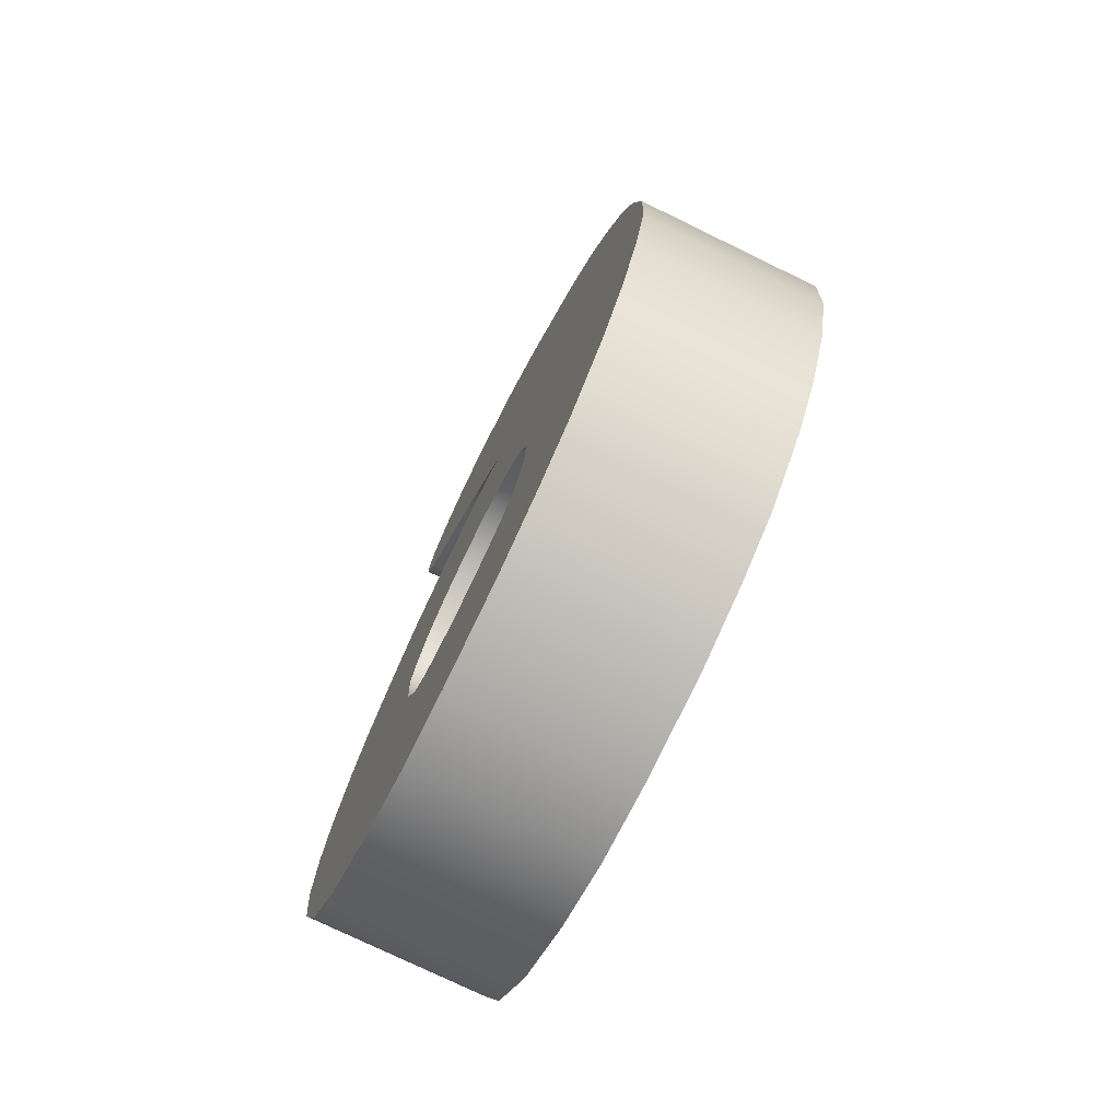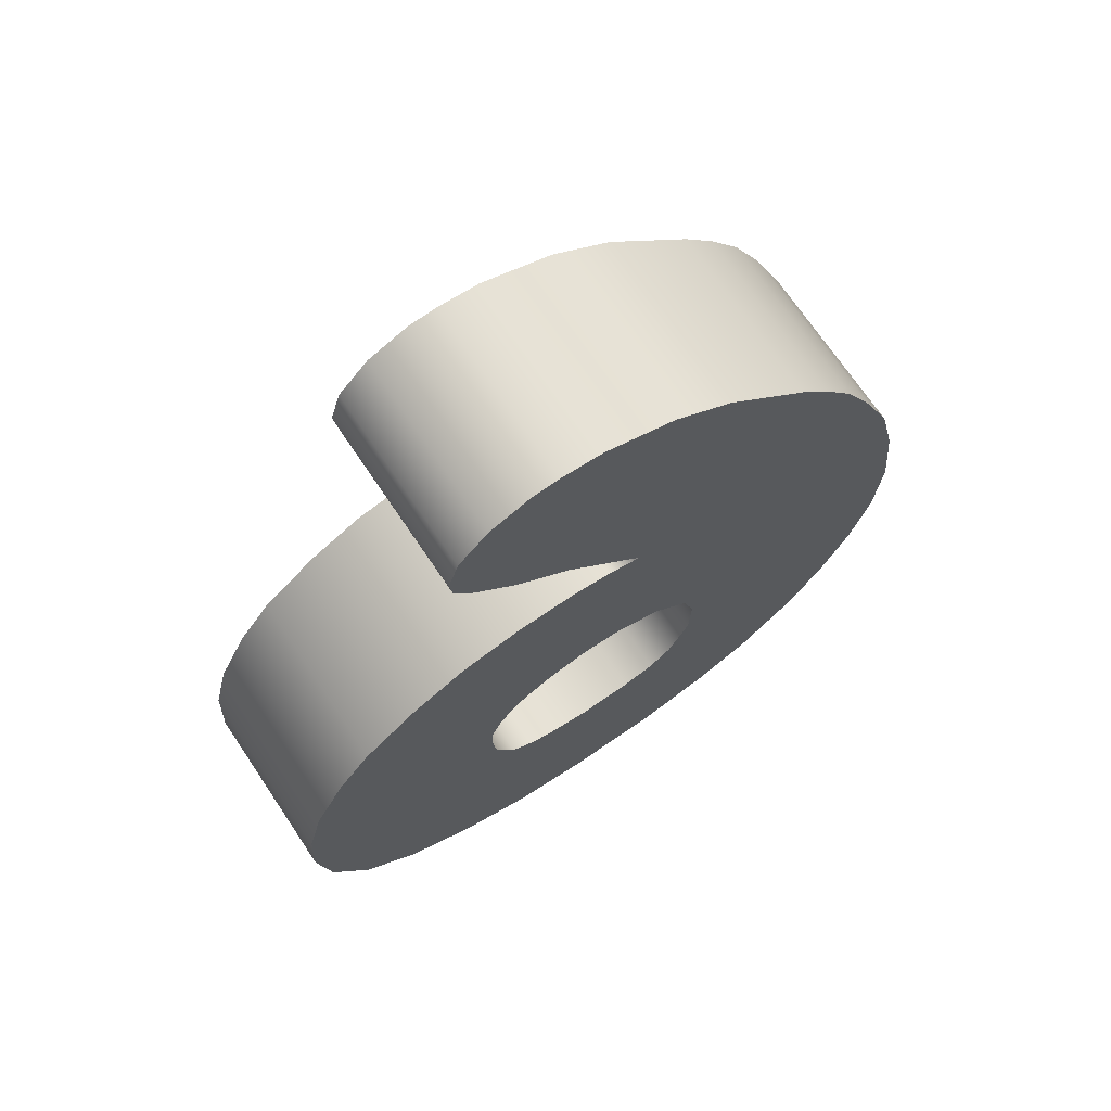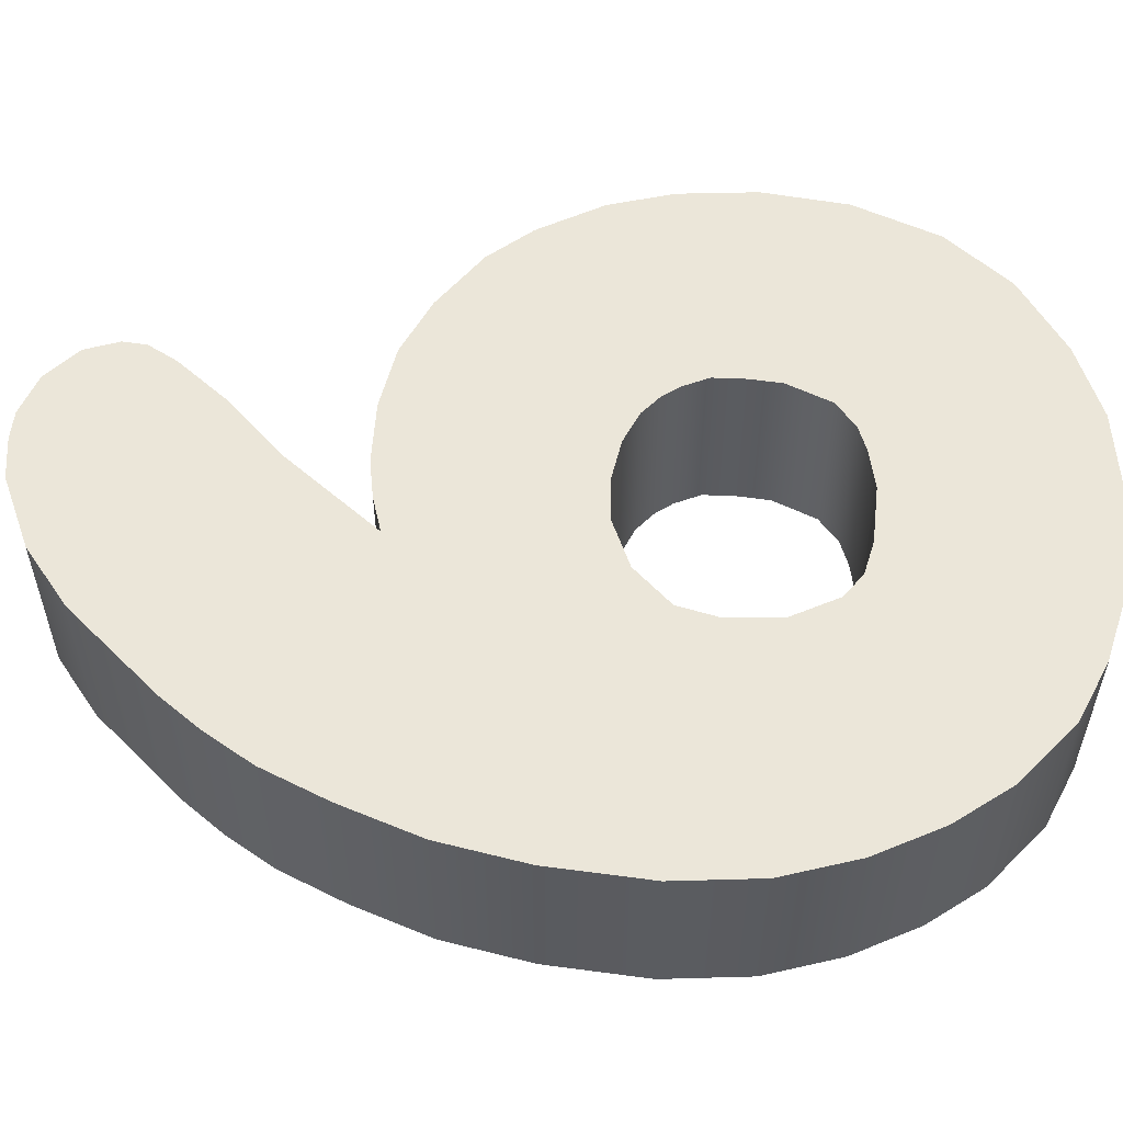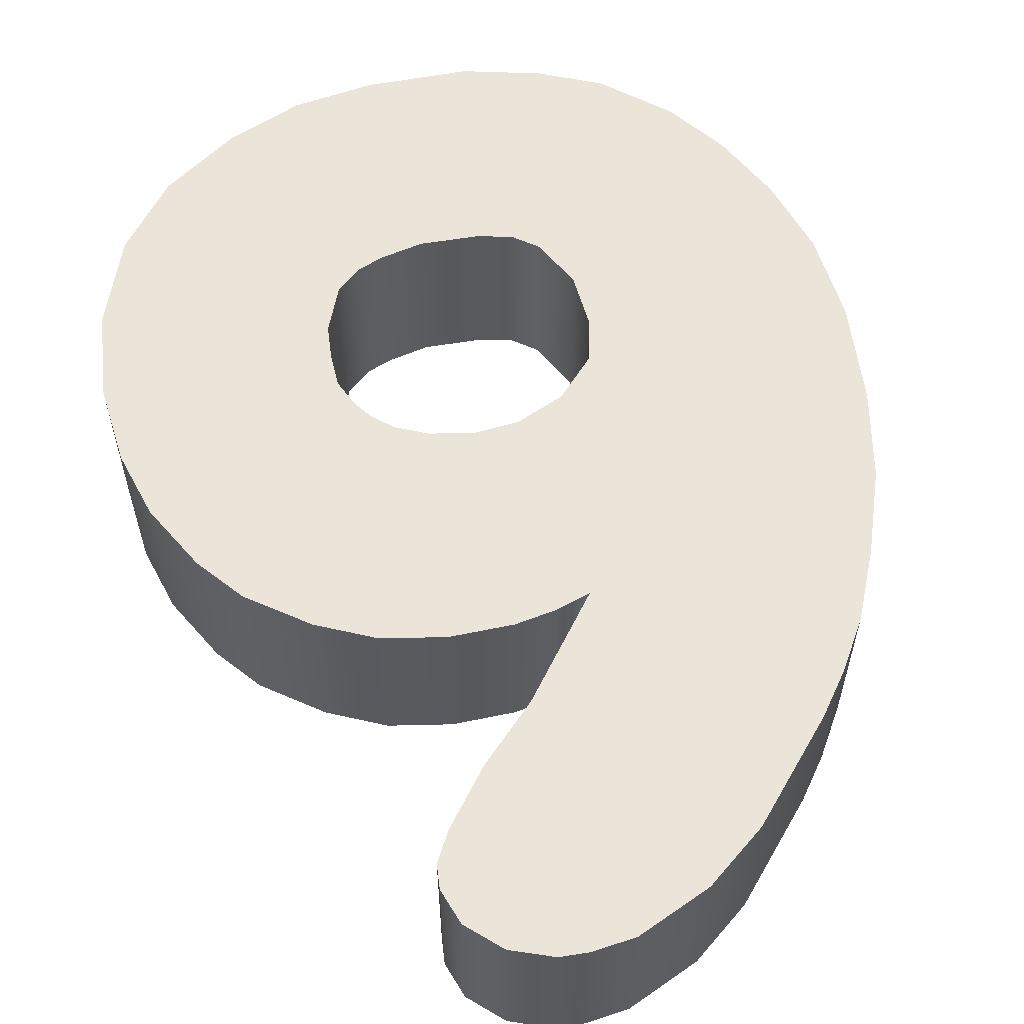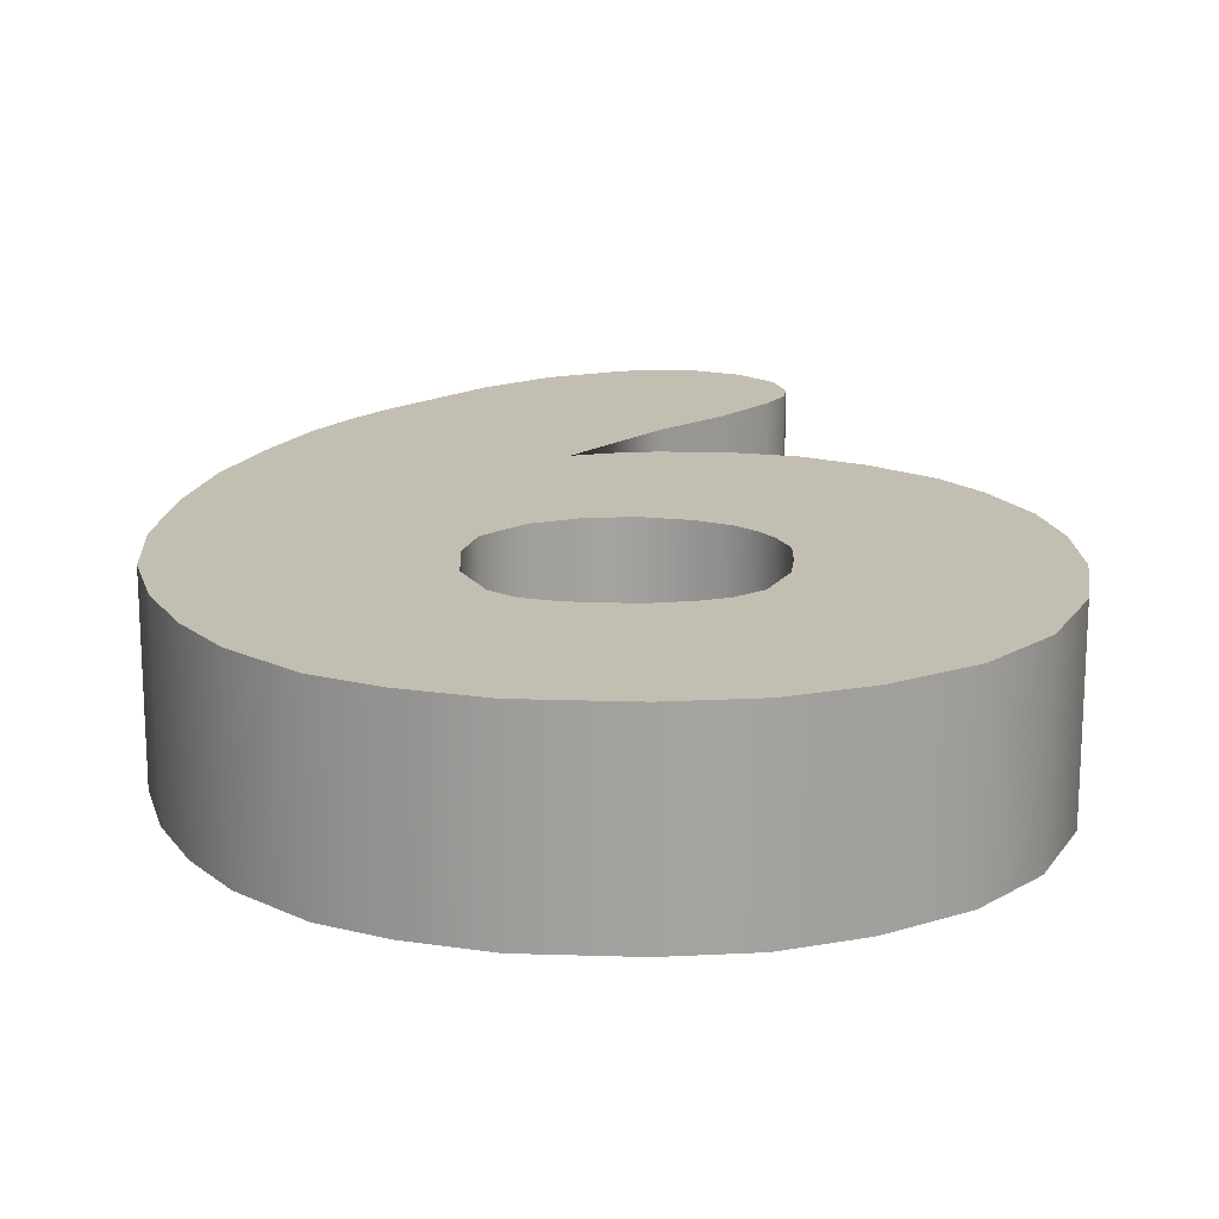
<metadata>
{"format":"obj","ext":"obj","renderer":"f3d","projection":"perspective","resolution":1024,"background":"white","views":[{"elev":-76.1,"azim":-115.9,"up":"+Y"},{"elev":70.6,"azim":146.1,"up":"+Y"},{"elev":56.2,"azim":-88.4,"up":"+Z"},{"elev":59.2,"azim":165.6,"up":"+Z"},{"elev":17.5,"azim":-0.0,"up":"+Z"}]}
</metadata>
<code>
g number_6
v 0.1587 0.3815 0.08623
v 0.1191 0.4451 0.08623
v 0.1486 0.4149 0.08623
v 0.08058 0.4614 0.08623
v 0.1558 0.3591 0.08623
v 0.05335 0.4639 0.08623
v 0.1391 0.332 0.08623
v 0.01328 0.4607 0.08623
v 0.09639 0.2827 0.08623
v -0.05557 0.4341 0.08623
v 0.04404 0.2356 0.08623
v -0.1119 0.3941 0.08623
v -0.1931 0.3105 0.08623
v -0.03239 0.1466 0.08623
v -0.2233 0.2735 0.08623
v -0.2534 0.229 0.08623
v -0.2836 0.1673 0.08623
v -0.3137 0.09232 0.08623
v -0.09709 -0.09244 0.08623
v -0.3332 0.01006 0.08623
v -0.3439 -0.08528 0.08623
v -0.06146 -0.05823 0.08623
v -0.1083 -0.1316 0.08623
v 0.001181 0.1554 0.08623
v -0.3391 -0.1674 0.08623
v -0.01625 -0.0412 0.08623
v -0.1067 -0.1826 0.08623
v 0.03862 0.1601 0.08623
v -0.3197 -0.2394 0.08623
v 0.02417 -0.03976 0.08623
v 0.09703 0.1578 0.08623
v -0.08548 -0.2282 0.08623
v 0.06459 -0.04893 0.08623
v 0.1554 0.1443 0.08623
v 0.2082 0.1167 0.08623
v 0.09392 -0.06366 0.08623
v -0.2901 -0.303 0.08623
v 0.2616 0.07413 0.08623
v 0.1118 -0.08051 0.08623
v -0.2539 -0.3559 0.08623
v -0.1963 -0.4088 0.08623
v -0.1405 -0.4364 0.08623
v -0.06315 -0.2462 0.08623
v 0.1232 -0.09737 0.08623
v 0.294 0.03159 0.08623
v 0.3248 -0.03049 0.08623
v -0.06869 -0.4579 0.08623
v -0.03129 -0.2552 0.08623
v 0.1336 -0.1231 0.08623
v 0.3399 -0.09253 0.08623
v 0.3439 -0.1672 0.08623
v 0.1331 -0.1541 0.08623
v 0.3314 -0.2479 0.08623
v 0.1294 -0.1851 0.08623
v 0.2962 -0.3285 0.08623
v 0.0229 -0.2597 0.08623
v 0.02683 -0.4639 0.08623
v 0.1027 -0.4563 0.08623
v 0.06161 -0.2532 0.08623
v 0.1099 -0.2268 0.08623
v 0.2435 -0.388 0.08623
v 0.1731 -0.4312 0.08623
v 0.08576 -0.2453 0.08623
v -0.1119 0.3941 0.08623
v -0.1931 0.3105 -0.08623
v -0.1119 0.3941 -0.08623
v -0.1931 0.3105 0.08623
v -0.2233 0.2735 0.08623
v -0.2233 0.2735 -0.08623
v -0.2534 0.229 -0.08623
v -0.2534 0.229 0.08623
v -0.2836 0.1673 0.08623
v -0.2836 0.1673 -0.08623
v -0.3137 0.09232 0.08623
v -0.3137 0.09232 -0.08623
v -0.3332 0.01006 -0.08623
v -0.3332 0.01006 0.08623
v -0.3439 -0.08528 -0.08623
v -0.3439 -0.08528 0.08623
v -0.3391 -0.1674 0.08623
v -0.3391 -0.1674 -0.08623
v -0.3197 -0.2394 0.08623
v -0.3197 -0.2394 -0.08623
v -0.2901 -0.303 0.08623
v -0.2901 -0.3031 -0.08623
v -0.2539 -0.3559 0.08623
v -0.2539 -0.3559 -0.08623
v -0.03239 0.1466 0.08623
v 0.04404 0.2356 -0.08623
v -0.03239 0.1466 -0.08623
v 0.04404 0.2356 0.08623
v 0.04404 0.2356 0.08623
v 0.09639 0.2827 -0.08623
v 0.04404 0.2356 -0.08623
v 0.09639 0.2827 0.08623
v -0.1119 0.3941 -0.08623
v -0.05557 0.4341 0.08623
v -0.1119 0.3941 0.08623
v -0.05557 0.4341 -0.08623
v 0.01328 0.4607 0.08623
v 0.01328 0.4607 -0.08623
v 0.05335 0.4639 0.08623
v 0.05335 0.4639 -0.08623
v 0.08058 0.4614 0.08623
v 0.08058 0.4614 -0.08623
v 0.1191 0.4451 0.08623
v 0.1191 0.4451 -0.08623
v 0.09639 0.2827 0.08623
v 0.1391 0.332 -0.08623
v 0.09639 0.2827 -0.08623
v 0.1391 0.332 0.08623
v 0.1558 0.3591 -0.08623
v 0.1558 0.3591 0.08623
v 0.1587 0.3815 -0.08623
v 0.1587 0.3815 0.08623
v 0.1486 0.4149 -0.08623
v 0.1486 0.4149 0.08623
v 0.1191 0.4451 -0.08623
v 0.1191 0.4451 0.08623
v -0.09709 -0.09244 0.08623
v -0.06146 -0.05823 -0.08623
v -0.09709 -0.09244 -0.08623
v -0.06146 -0.05823 0.08623
v -0.01625 -0.0412 0.08623
v -0.01625 -0.0412 -0.08623
v 0.02417 -0.03976 0.08623
v 0.02417 -0.03976 -0.08623
v 0.06459 -0.04893 -0.08623
v 0.06459 -0.04893 0.08623
v 0.09392 -0.06366 0.08623
v 0.09392 -0.06366 -0.08623
v 0.1118 -0.08051 0.08623
v 0.1118 -0.08051 -0.08623
v 0.001181 0.1554 -0.08623
v -0.03239 0.1466 0.08623
v -0.03239 0.1466 -0.08623
v 0.001181 0.1554 0.08623
v 0.03862 0.1601 0.08623
v 0.03862 0.1601 -0.08623
v 0.09703 0.1578 0.08623
v 0.09703 0.1578 -0.08623
v 0.1554 0.1443 -0.08623
v 0.1554 0.1443 0.08623
v 0.2082 0.1167 0.08623
v 0.2082 0.1167 -0.08623
v 0.2616 0.07413 0.08623
v 0.2616 0.07413 -0.08623
v 0.1191 0.4451 -0.08623
v 0.1587 0.3815 -0.08623
v 0.1486 0.4149 -0.08623
v 0.08058 0.4614 -0.08623
v 0.1558 0.3591 -0.08623
v 0.05335 0.4639 -0.08623
v 0.1391 0.332 -0.08623
v 0.01328 0.4607 -0.08623
v 0.09639 0.2827 -0.08623
v -0.05557 0.4341 -0.08623
v 0.04404 0.2356 -0.08623
v -0.1119 0.3941 -0.08623
v -0.1931 0.3105 -0.08623
v -0.03239 0.1466 -0.08623
v -0.2233 0.2735 -0.08623
v -0.2534 0.229 -0.08623
v -0.2836 0.1673 -0.08623
v -0.3137 0.09232 -0.08623
v -0.09709 -0.09244 -0.08623
v -0.3332 0.01006 -0.08623
v -0.3439 -0.08528 -0.08623
v -0.06146 -0.05823 -0.08623
v -0.1083 -0.1316 -0.08623
v 0.001181 0.1554 -0.08623
v -0.3391 -0.1674 -0.08623
v -0.01625 -0.0412 -0.08623
v -0.1067 -0.1826 -0.08623
v 0.03862 0.1601 -0.08623
v -0.3197 -0.2394 -0.08623
v 0.02417 -0.03976 -0.08623
v 0.09703 0.1578 -0.08623
v -0.08548 -0.2282 -0.08623
v 0.06459 -0.04893 -0.08623
v 0.1554 0.1443 -0.08623
v 0.2082 0.1167 -0.08623
v 0.09392 -0.06366 -0.08623
v -0.2901 -0.3031 -0.08623
v 0.2616 0.07413 -0.08623
v 0.1118 -0.08051 -0.08623
v -0.2539 -0.3559 -0.08623
v -0.1963 -0.4088 -0.08623
v -0.1405 -0.4364 -0.08623
v -0.06315 -0.2462 -0.08623
v 0.1232 -0.09737 -0.08623
v 0.294 0.03159 -0.08623
v 0.3248 -0.03049 -0.08623
v -0.06869 -0.4579 -0.08623
v -0.03129 -0.2552 -0.08623
v 0.1336 -0.1231 -0.08623
v 0.3399 -0.09253 -0.08623
v 0.3439 -0.1672 -0.08623
v 0.1331 -0.1541 -0.08623
v 0.3314 -0.2479 -0.08623
v 0.1294 -0.1851 -0.08623
v 0.2962 -0.3285 -0.08623
v 0.0229 -0.2597 -0.08623
v 0.02683 -0.4639 -0.08623
v 0.1027 -0.4563 -0.08623
v 0.06161 -0.2532 -0.08623
v 0.1099 -0.2268 -0.08623
v 0.2435 -0.388 -0.08623
v 0.1731 -0.4313 -0.08623
v 0.08576 -0.2453 -0.08623
v -0.1083 -0.1316 -0.08623
v -0.09709 -0.09244 0.08623
v -0.09709 -0.09244 -0.08623
v -0.1083 -0.1316 0.08623
v -0.1067 -0.1826 -0.08623
v -0.1067 -0.1826 0.08623
v -0.08548 -0.2282 -0.08623
v -0.08548 -0.2282 0.08623
v -0.1963 -0.4088 0.08623
v -0.2539 -0.3559 -0.08623
v -0.2539 -0.3559 0.08623
v -0.1963 -0.4088 -0.08623
v -0.1405 -0.4364 0.08623
v -0.1405 -0.4364 -0.08623
v -0.06869 -0.4579 0.08623
v -0.06869 -0.4579 -0.08623
v 0.02683 -0.4639 0.08623
v 0.02683 -0.4639 -0.08623
v 0.1027 -0.4563 0.08623
v 0.1027 -0.4563 -0.08623
v 0.1731 -0.4312 0.08623
v 0.1731 -0.4313 -0.08623
v 0.2435 -0.388 0.08623
v 0.2435 -0.388 -0.08623
v -0.06315 -0.2462 -0.08623
v -0.08548 -0.2282 0.08623
v -0.08548 -0.2282 -0.08623
v -0.06315 -0.2462 0.08623
v -0.03129 -0.2552 -0.08623
v -0.03129 -0.2552 0.08623
v 0.0229 -0.2597 0.08623
v 0.0229 -0.2597 -0.08623
v 0.06161 -0.2532 -0.08623
v 0.06161 -0.2532 0.08623
v 0.08576 -0.2453 -0.08623
v 0.08576 -0.2453 0.08623
v 0.1099 -0.2268 -0.08623
v 0.1099 -0.2268 0.08623
v 0.2962 -0.3285 0.08623
v 0.2435 -0.388 -0.08623
v 0.2435 -0.388 0.08623
v 0.2962 -0.3285 -0.08623
v 0.3314 -0.2479 0.08623
v 0.3314 -0.2479 -0.08623
v 0.3439 -0.1672 -0.08623
v 0.3439 -0.1672 0.08623
v 0.3399 -0.09253 -0.08623
v 0.3399 -0.09253 0.08623
v 0.3248 -0.03049 0.08623
v 0.3248 -0.03049 -0.08623
v 0.294 0.03159 -0.08623
v 0.294 0.03159 0.08623
v 0.2616 0.07413 0.08623
v 0.2616 0.07413 -0.08623
v 0.1294 -0.1851 -0.08623
v 0.1099 -0.2268 0.08623
v 0.1099 -0.2268 -0.08623
v 0.1294 -0.1851 0.08623
v 0.1331 -0.1541 -0.08623
v 0.1331 -0.1541 0.08623
v 0.1336 -0.1231 -0.08623
v 0.1336 -0.1231 0.08623
v 0.1232 -0.09737 0.08623
v 0.1232 -0.09737 -0.08623
v 0.1118 -0.08051 -0.08623
v 0.1118 -0.08051 0.08623
g number_6_0
f 3 2 1
f 4 1 2
f 1 4 5
f 6 5 4
f 5 6 7
f 8 7 6
f 7 8 9
f 10 9 8
f 9 10 11
f 12 11 10
f 12 13 11
f 14 11 13
f 15 14 13
f 16 14 15
f 17 14 16
f 18 14 17
f 14 18 19
f 20 19 18
f 21 19 20
f 19 22 14
f 19 21 23
f 24 14 22
f 25 23 21
f 22 26 24
f 23 25 27
f 28 24 26
f 29 27 25
f 26 30 28
f 31 28 30
f 27 29 32
f 30 33 31
f 34 31 33
f 34 33 35
f 36 35 33
f 37 32 29
f 35 36 38
f 39 38 36
f 40 32 37
f 41 32 40
f 41 42 32
f 43 32 42
f 39 44 38
f 45 38 44
f 45 44 46
f 42 47 43
f 48 43 47
f 44 49 46
f 50 46 49
f 51 50 49
f 49 52 51
f 53 51 52
f 52 54 53
f 55 53 54
f 48 47 56
f 57 56 47
f 57 58 56
f 59 56 58
f 54 60 55
f 61 55 60
f 58 62 59
f 61 60 62
f 63 59 62
f 63 62 60
f 66 65 64
f 67 64 65
f 67 65 68
f 69 68 65
f 69 70 68
f 71 68 70
f 71 70 72
f 73 72 70
f 72 73 74
f 75 74 73
f 75 76 74
f 77 74 76
f 76 78 77
f 79 77 78
f 79 78 80
f 81 80 78
f 80 81 82
f 83 82 81
f 82 83 84
f 85 84 83
f 84 85 86
f 87 86 85
f 90 89 88
f 91 88 89
f 94 93 92
f 95 92 93
f 98 97 96
f 99 96 97
f 97 100 99
f 101 99 100
f 100 102 101
f 103 101 102
f 102 104 103
f 105 103 104
f 104 106 105
f 107 105 106
f 110 109 108
f 111 108 109
f 109 112 111
f 113 111 112
f 112 114 113
f 115 113 114
f 114 116 115
f 117 115 116
f 116 118 117
f 119 117 118
f 122 121 120
f 123 120 121
f 123 121 124
f 125 124 121
f 124 125 126
f 127 126 125
f 127 128 126
f 129 126 128
f 129 128 130
f 131 130 128
f 130 131 132
f 133 132 131
f 136 135 134
f 137 134 135
f 137 138 134
f 139 134 138
f 138 140 139
f 141 139 140
f 141 140 142
f 143 142 140
f 143 144 142
f 145 142 144
f 144 146 145
f 147 145 146
f 150 149 148
f 151 148 149
f 149 152 151
f 153 151 152
f 152 154 153
f 155 153 154
f 154 156 155
f 157 155 156
f 156 158 157
f 159 157 158
f 159 158 160
f 161 160 158
f 161 162 160
f 161 163 162
f 161 164 163
f 161 165 164
f 161 166 165
f 167 165 166
f 166 168 167
f 166 161 169
f 166 170 168
f 171 169 161
f 172 168 170
f 169 171 173
f 170 174 172
f 175 173 171
f 176 172 174
f 173 175 177
f 178 177 175
f 174 179 176
f 177 178 180
f 181 180 178
f 181 182 180
f 183 180 182
f 184 176 179
f 182 185 183
f 186 183 185
f 179 187 184
f 179 188 187
f 188 179 189
f 190 189 179
f 186 185 191
f 192 191 185
f 191 192 193
f 189 190 194
f 195 194 190
f 191 193 196
f 197 196 193
f 197 198 196
f 196 198 199
f 200 199 198
f 199 200 201
f 202 201 200
f 195 203 194
f 204 194 203
f 204 203 205
f 206 205 203
f 201 202 207
f 208 207 202
f 205 206 209
f 208 209 207
f 210 209 206
f 210 207 209
f 213 212 211
f 214 211 212
f 211 214 215
f 216 215 214
f 215 216 217
f 218 217 216
f 221 220 219
f 222 219 220
f 219 222 223
f 224 223 222
f 223 224 225
f 226 225 224
f 225 226 227
f 228 227 226
f 227 228 229
f 230 229 228
f 229 230 231
f 232 231 230
f 231 232 233
f 234 233 232
f 237 236 235
f 238 235 236
f 235 238 239
f 240 239 238
f 240 241 239
f 242 239 241
f 242 241 243
f 244 243 241
f 243 244 245
f 246 245 244
f 245 246 247
f 248 247 246
f 251 250 249
f 252 249 250
f 249 252 253
f 254 253 252
f 254 255 253
f 256 253 255
f 255 257 256
f 258 256 257
f 258 257 259
f 260 259 257
f 260 261 259
f 262 259 261
f 262 261 263
f 264 263 261
f 267 266 265
f 268 265 266
f 265 268 269
f 270 269 268
f 269 270 271
f 272 271 270
f 272 273 271
f 274 271 273
f 274 273 275
f 276 275 273

</code>
